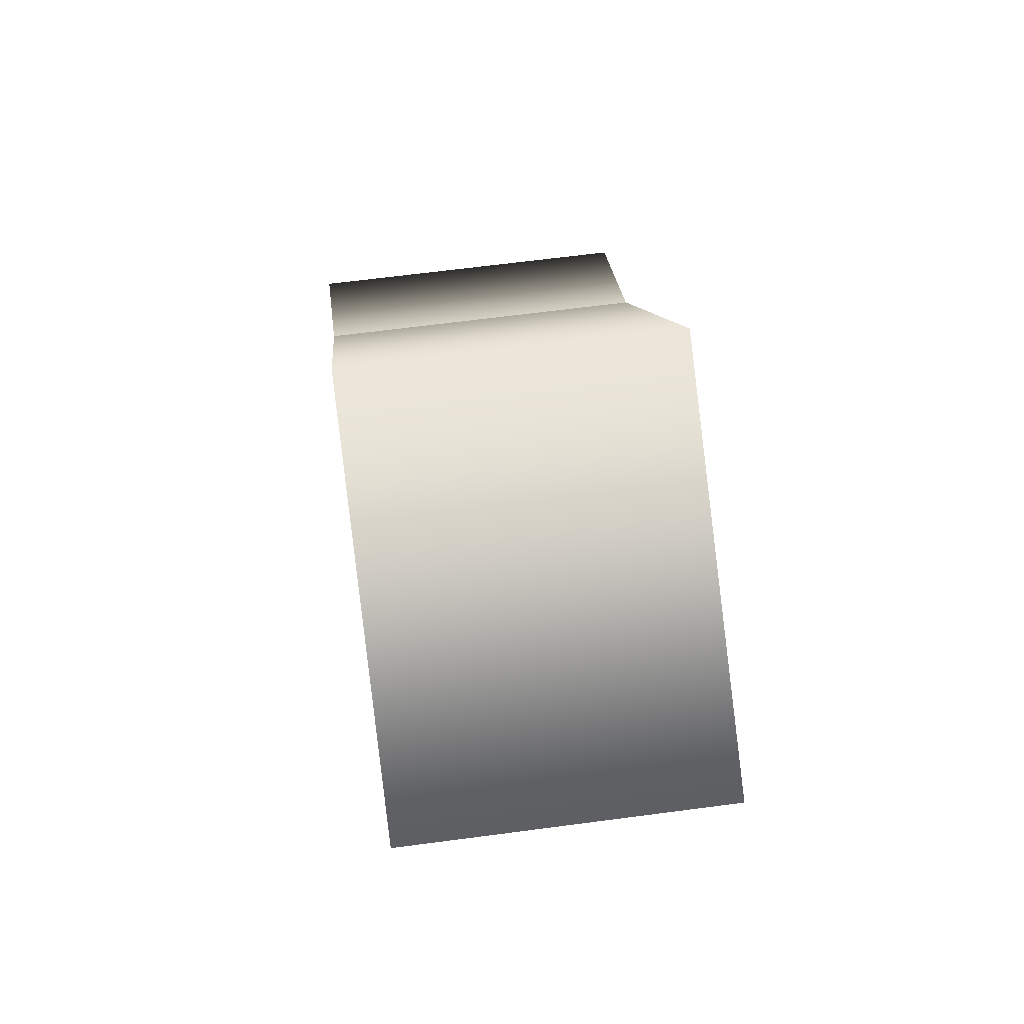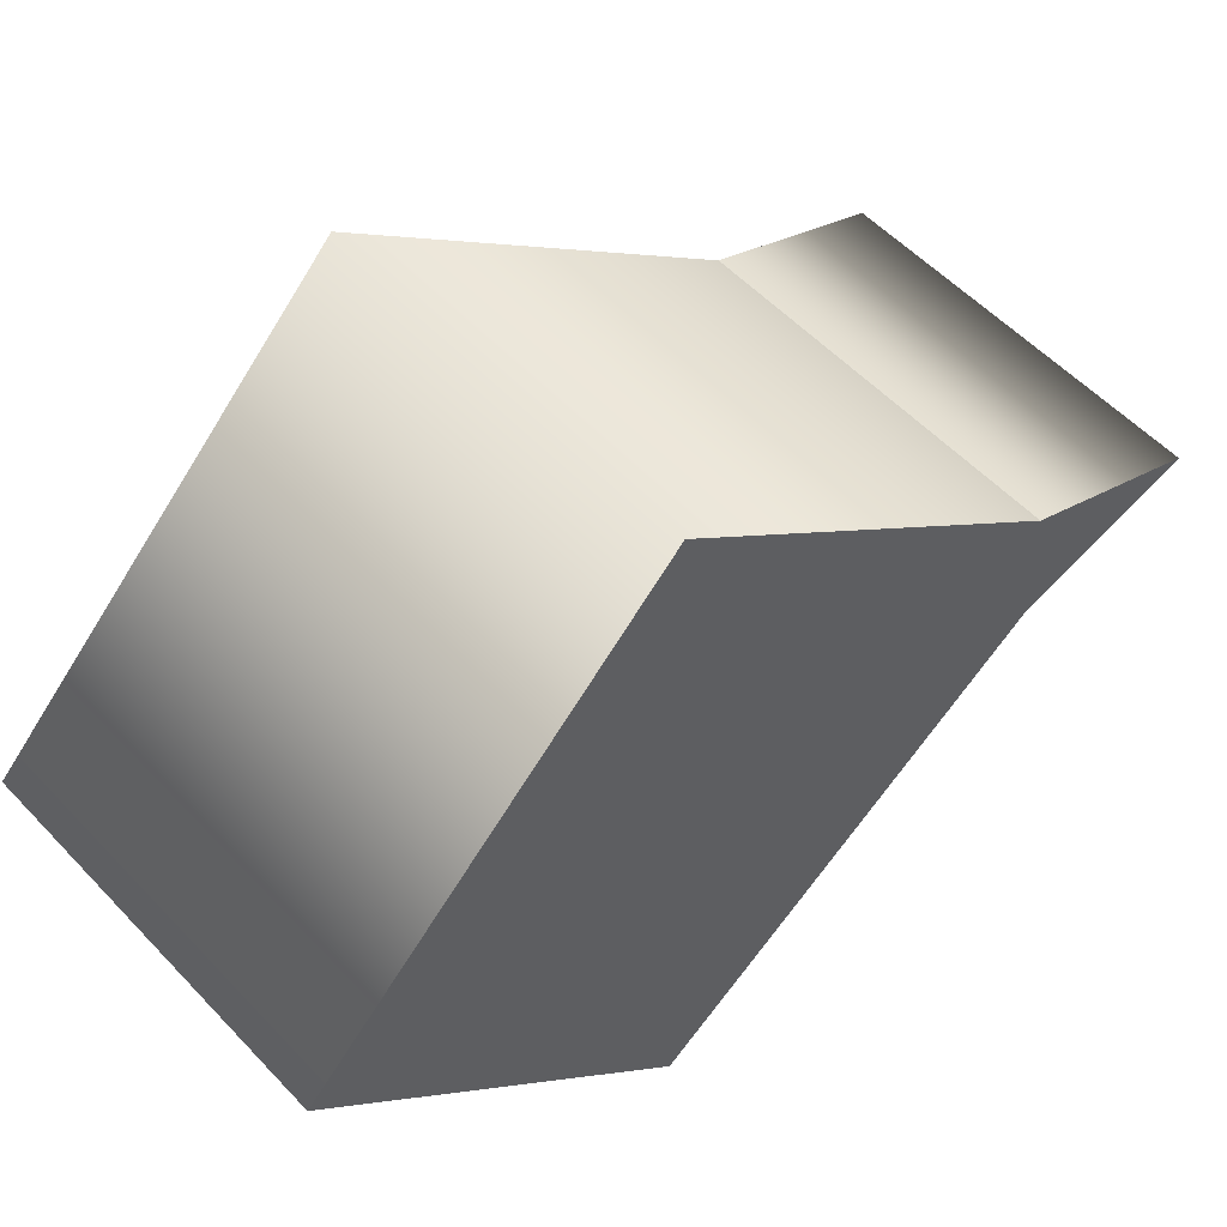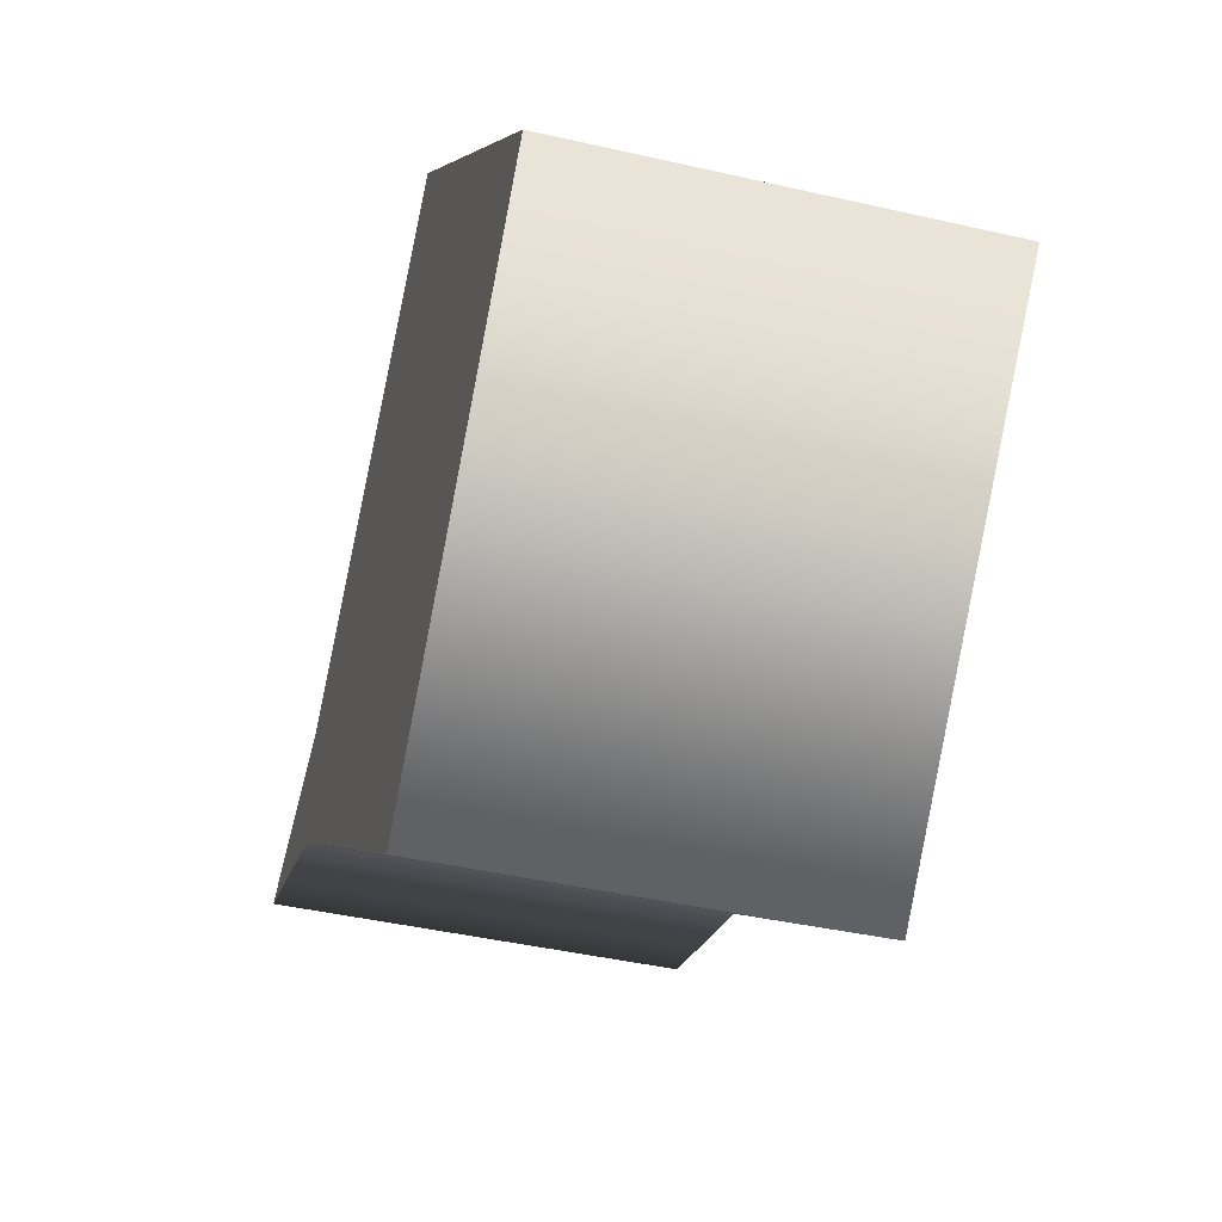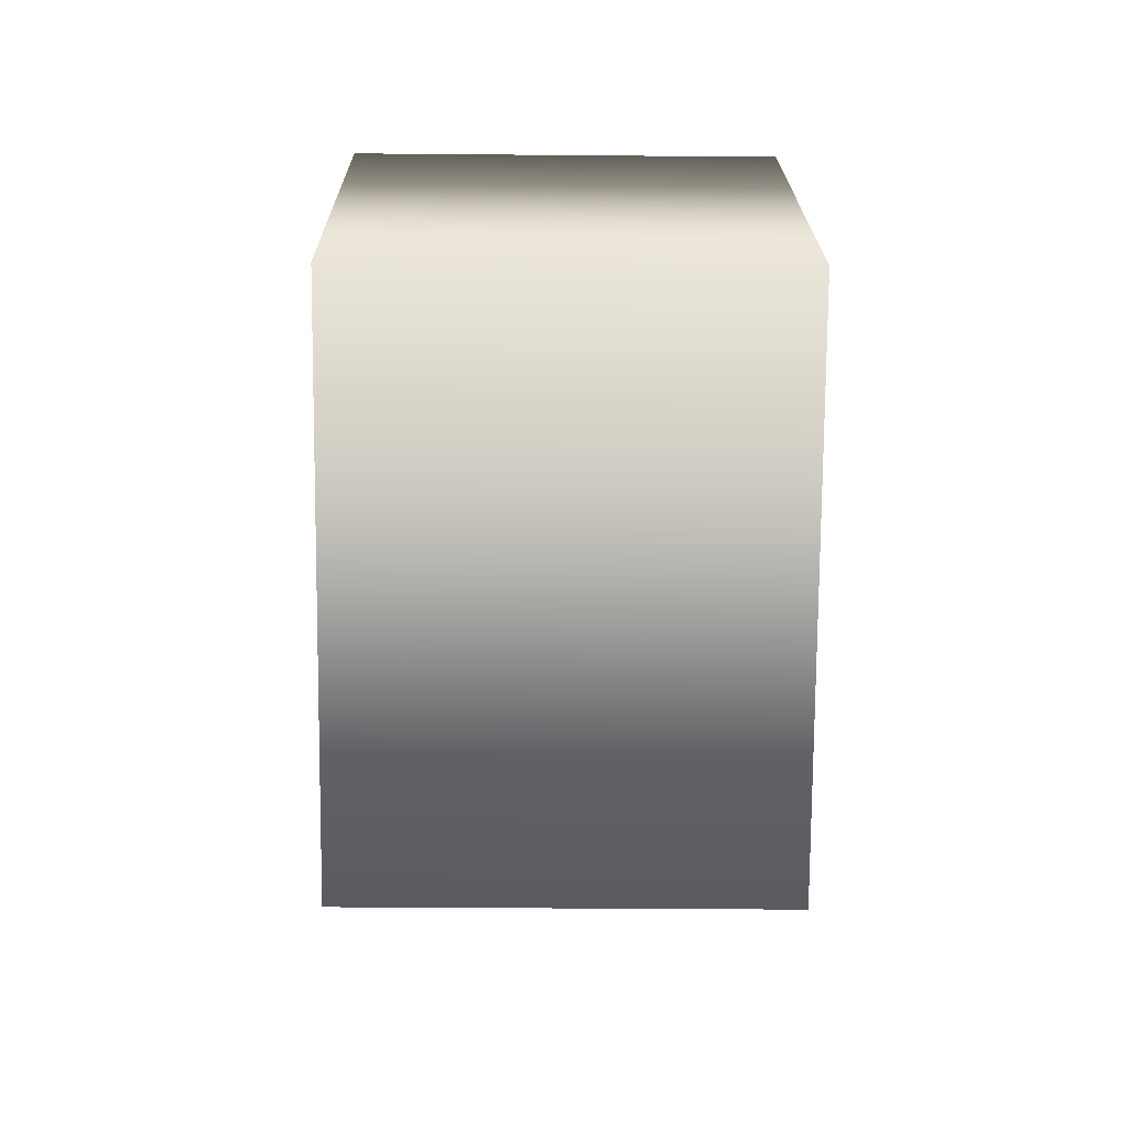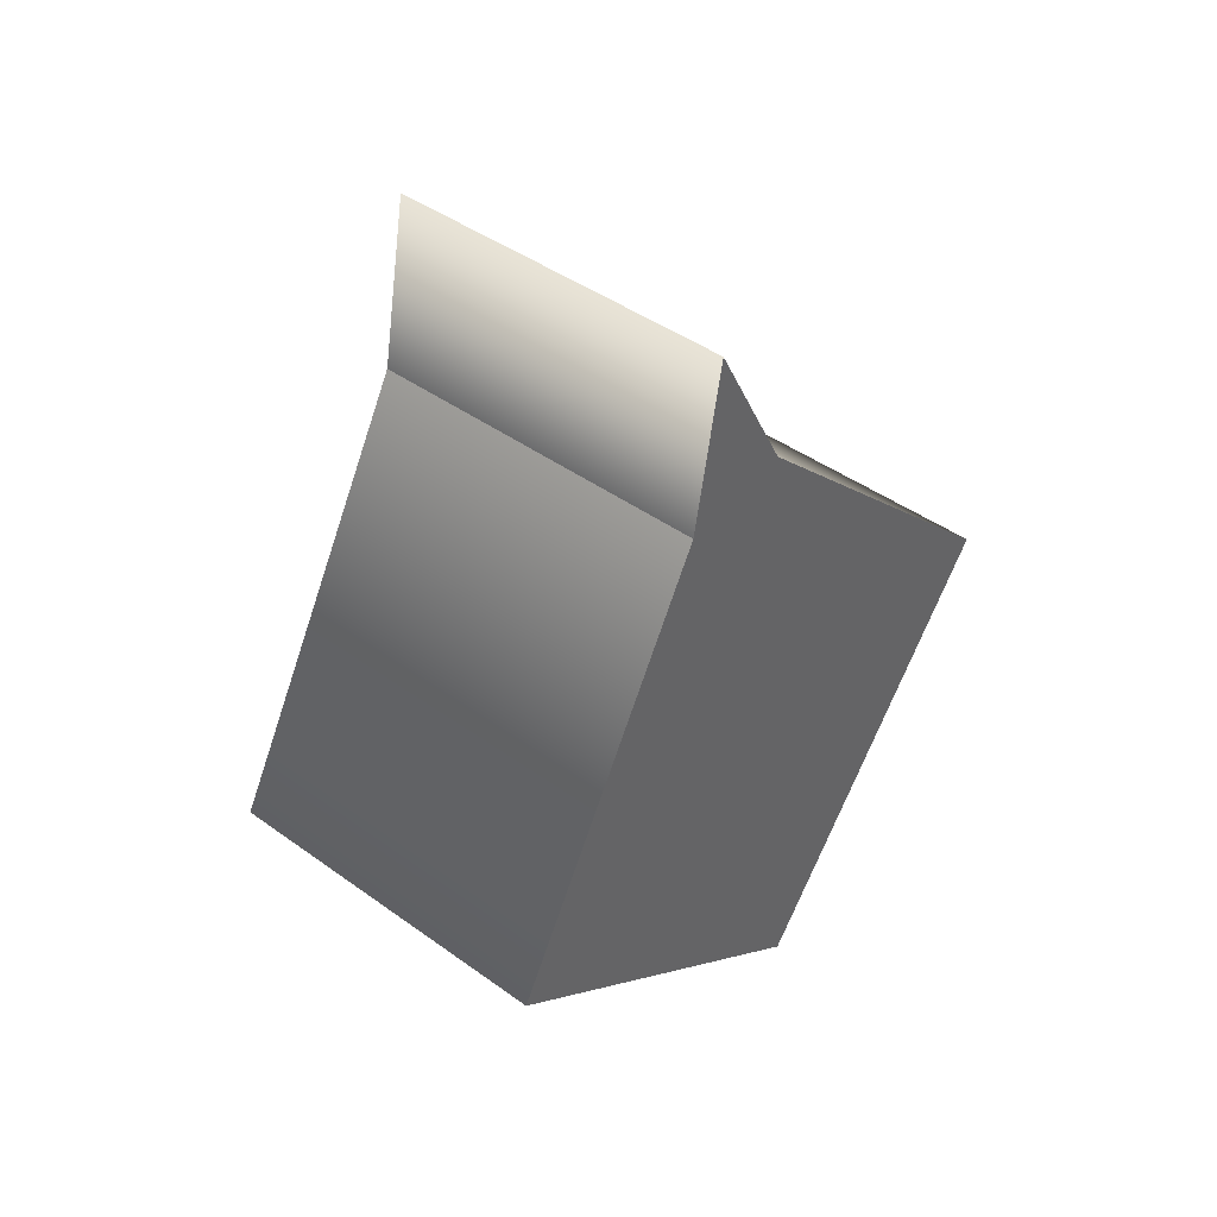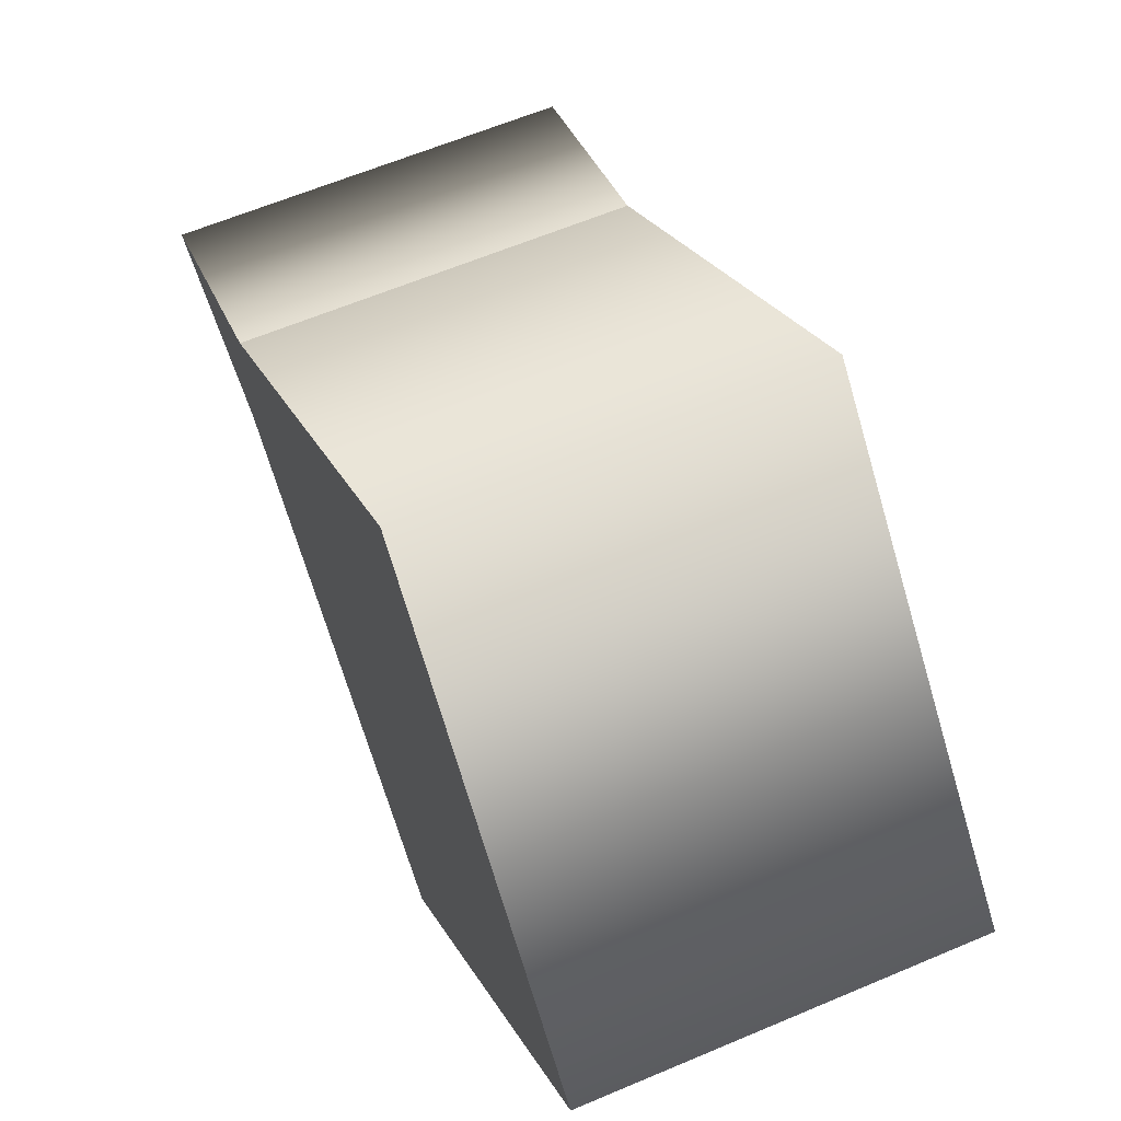
<metadata>
{"format":"obj","ext":"obj","renderer":"f3d","projection":"perspective","resolution":1024,"background":"white","views":[{"elev":-42.9,"azim":2.2,"up":"+Z"},{"elev":53.0,"azim":-138.9,"up":"+Y"},{"elev":-42.0,"azim":157.1,"up":"+Y"},{"elev":-28.5,"azim":171.9,"up":"+Y"},{"elev":54.6,"azim":40.0,"up":"+Z"},{"elev":61.2,"azim":149.2,"up":"+Y"}]}
</metadata>
<code>
v -4.404 -3e-06 0.6445
v -3.936 1.25 -2.907
v 3.273 -3e-06 1.642
v -3.936 1.25 -2.907
v 3.74 1.25 -1.908
v 3.273 -3e-06 1.642
v -4.404 -3e-06 0.6445
v -3.936 -1.25 -2.907
v -3.936 1.25 -2.907
v -3.936 1.25 -2.907
v -3.936 -1.25 -2.907
v -3.812 -3e-06 -3.707
v -3.812 -3e-06 -3.707
v -2.896 7.421 -10.81
v -3.936 1.25 -2.907
v -2.896 7.421 -10.81
v -3.812 -3e-06 -3.707
v -1.944 -3e-06 -18.04
v -4.404 -3e-06 0.6445
v 3.273 -3e-06 1.642
v -3.936 -1.25 -2.907
v 3.273 -3e-06 1.642
v 3.74 -1.25 -1.908
v -3.936 -1.25 -2.907
v -1.944 -3e-06 -18.04
v 5.767 -3e-06 -17.05
v 4.815 7.421 -9.818
v -2.896 7.421 -10.81
v -1.944 -3e-06 -18.04
v 4.815 7.421 -9.818
v -2.896 7.421 -10.81
v 4.815 7.421 -9.818
v 3.74 1.25 -1.908
v -3.936 1.25 -2.907
v -2.896 7.421 -10.81
v 3.74 1.25 -1.908
v -3.812 -3e-06 -3.707
v -2.896 -7.421 -10.81
v -1.944 -3e-06 -18.04
v -3.812 -3e-06 -3.707
v -3.936 -1.25 -2.907
v -2.896 -7.421 -10.81
v -3.936 -1.25 -2.907
v 3.74 -1.25 -1.908
v -2.896 -7.421 -10.81
v 3.74 -1.25 -1.908
v 4.815 -7.421 -9.818
v -2.896 -7.421 -10.81
v -1.944 -3e-06 -18.04
v -2.896 -7.421 -10.81
v 4.815 -7.421 -9.818
v 5.767 -3e-06 -17.05
v -1.944 -3e-06 -18.04
v 4.815 -7.421 -9.818
v 3.273 -3e-06 1.642
v 3.74 1.25 -1.908
v 5.767 -3e-06 -17.05
v 3.74 1.25 -1.908
v 4.815 7.421 -9.818
v 5.767 -3e-06 -17.05
v 3.273 -3e-06 1.642
v 5.767 -3e-06 -17.05
v 3.74 -1.25 -1.908
v 5.767 -3e-06 -17.05
v 4.815 -7.421 -9.818
v 3.74 -1.25 -1.908
g mtl_t6_wpn_lmg_hamr_parts
f 3 2 1
f 6 5 4
f 9 8 7
f 12 11 10
f 15 14 13
f 18 17 16
f 21 20 19
f 24 23 22
f 27 26 25
f 30 29 28
f 33 32 31
f 36 35 34
f 39 38 37
f 42 41 40
f 45 44 43
f 48 47 46
f 51 50 49
f 54 53 52
f 57 56 55
f 60 59 58
f 63 62 61
f 66 65 64

</code>
